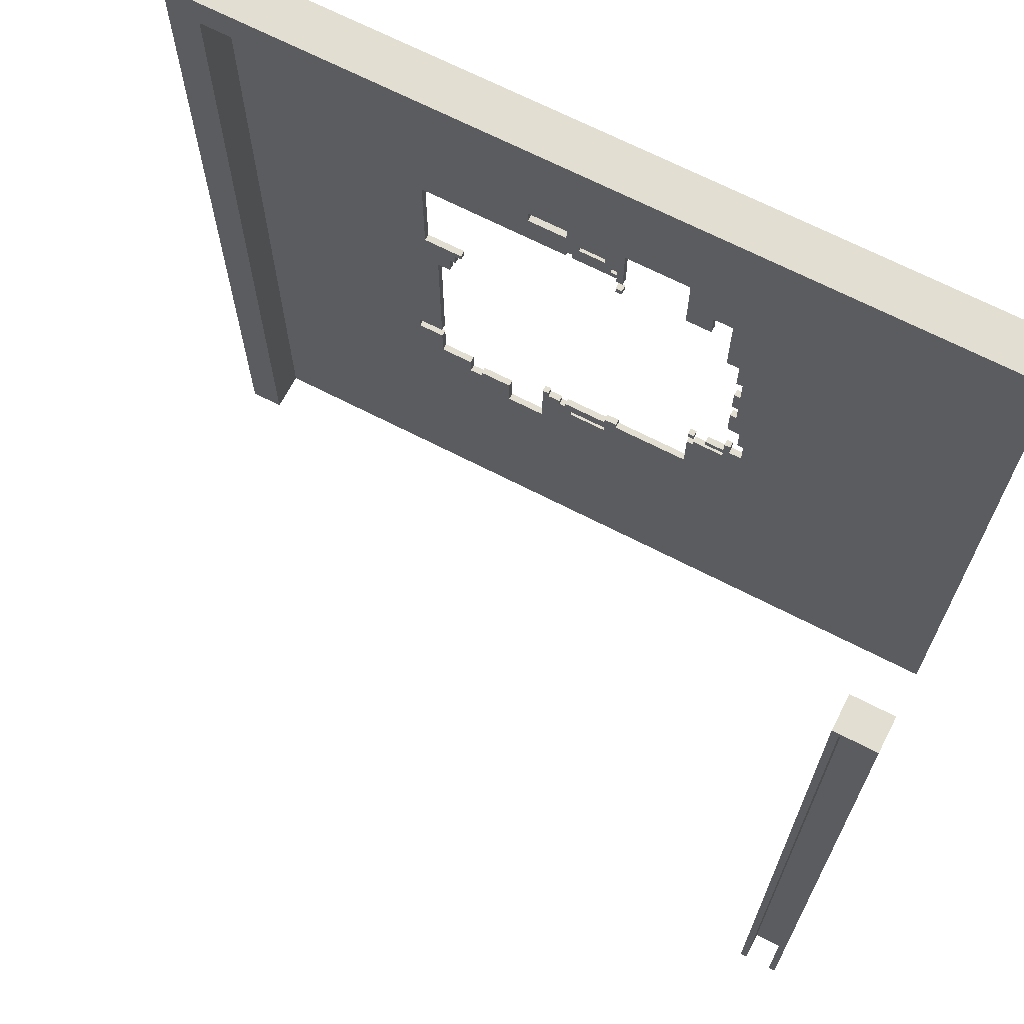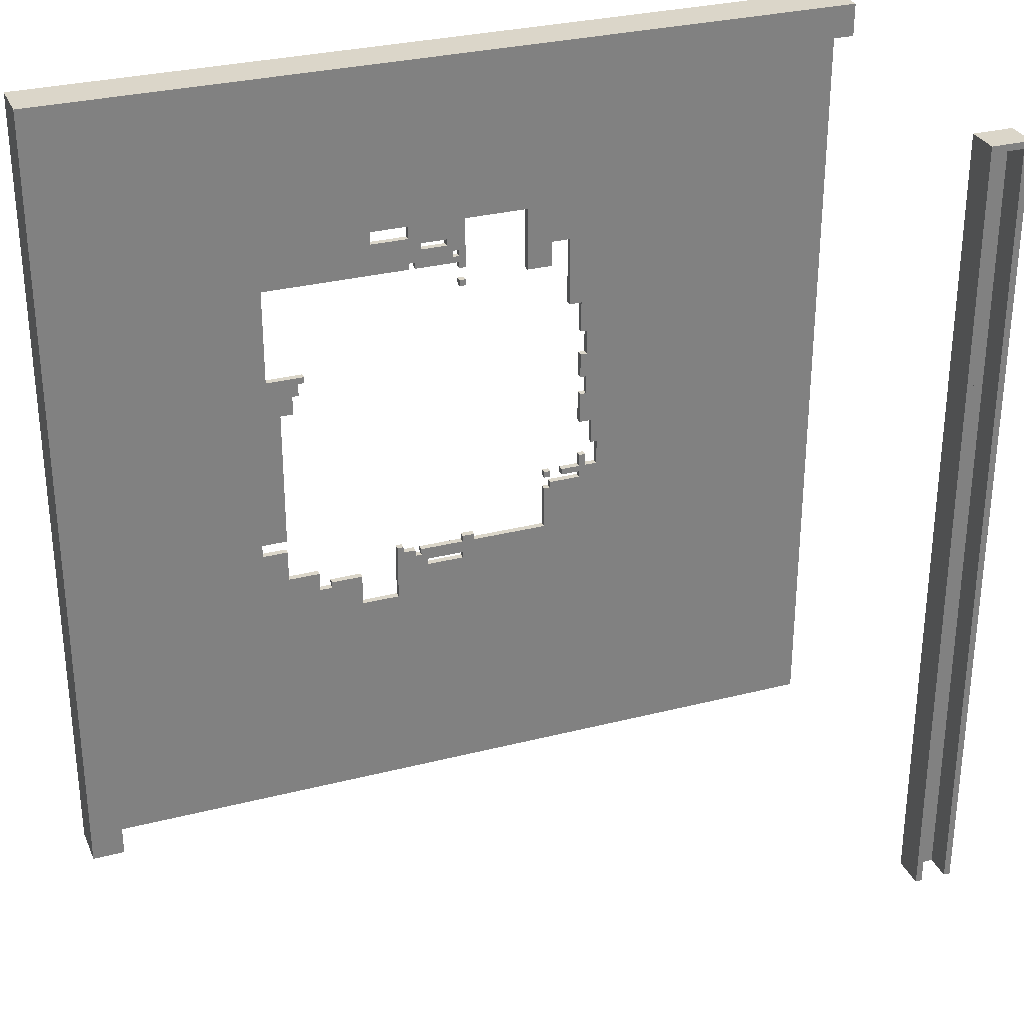
<metadata>
{"format":"obj","ext":"obj","renderer":"f3d","projection":"perspective","resolution":1024,"background":"white","views":[{"elev":67.8,"azim":-152.6,"up":"+Z"},{"elev":30.0,"azim":159.5,"up":"+Z"}]}
</metadata>
<code>
g 4x2 roof (des)-1
v -63 0 63
v -63 0 -63
v -63 1 58
v -63 1 -63
v -63 7 63
v -63 7 58
v -63 53 60
v -63 53 -63
v -63 58 60
v -63 58 -63
v -58 54 59
v -58 54 -63
v -58 58 59
v -58 58 -63
v -23 0 -9
v -23 0 -11
v -23 1 -9
v -23 1 -11
v -17 0 29
v -17 0 25
v -17 0 -11
v -17 0 -12
v -17 1 29
v -17 1 25
v -17 1 -11
v -17 1 -12
v -4 0 -20
v -4 0 -21
v -4 1 -20
v -4 1 -21
v -3 0 35
v -3 0 27
v -3 0 25
v -3 0 24
v -3 1 35
v -3 1 27
v -3 1 25
v -3 1 24
v -1 0 30
v -1 0 29
v -1 1 30
v -1 1 29
v 4 0 32
v 4 0 31
v 4 0 -23
v 4 0 -24
v 4 1 32
v 4 1 31
v 4 1 -23
v 4 1 -24
v 6 0 29
v 6 0 28
v 6 0 -21
v 6 0 -22
v 6 1 29
v 6 1 28
v 6 1 -21
v 6 1 -22
v 8 0 -20
v 8 0 -21
v 8 1 -20
v 8 1 -21
v 12 0 35
v 12 0 33
v 12 1 35
v 12 1 33
v 15 0 -24
v 15 0 -29
v 15 1 -24
v 15 1 -29
v 22 0 -22
v 22 0 -25
v 22 1 -22
v 22 1 -25
v 23 0 13
v 23 0 12
v 23 1 13
v 23 1 12
v 24 0 12
v 24 0 10
v 24 1 12
v 24 1 10
v 25 0 10
v 25 0 7
v 25 1 10
v 25 1 7
v 27 0 7
v 27 0 -15
v 27 0 -17
v 27 0 -22
v 27 1 7
v 27 1 -15
v 27 1 -17
v 27 1 -22
v 29 0 28
v 29 0 13
v 29 1 28
v 29 1 13
v 31 0 -15
v 31 0 -17
v 31 1 -15
v 31 1 -17
v 58 1 58
v 58 1 -63
v 58 7 58
v 58 7 -63
v -62 54 59
v -62 54 -63
v -62 58 59
v -62 58 -63
v -57 53 60
v -57 53 -63
v -57 58 60
v -57 58 -63
v -25 0 -7
v -25 0 -11
v -25 1 -7
v -25 1 -11
v -24 0 -3
v -24 0 -7
v -24 1 -3
v -24 1 -7
v -23 0 13
v -23 0 9
v -23 0 5
v -23 0 2
v -23 1 13
v -23 1 9
v -23 1 5
v -23 1 2
v -22 0 18
v -22 0 13
v -22 0 9
v -22 0 5
v -22 0 2
v -22 0 -3
v -22 0 -9
v -22 0 -11
v -22 0 -12
v -22 0 -13
v -22 1 18
v -22 1 13
v -22 1 9
v -22 1 5
v -22 1 2
v -22 1 -3
v -22 1 -9
v -22 1 -11
v -22 1 -12
v -22 1 -13
v -20 0 29
v -20 0 18
v -20 1 29
v -20 1 18
v -19 0 -11
v -19 0 -12
v -19 1 -11
v -19 1 -12
v -17 0 -13
v -17 0 -14
v -17 1 -13
v -17 1 -14
v -16 0 -11
v -16 0 -12
v -16 0 -14
v -16 0 -21
v -16 1 -11
v -16 1 -12
v -16 1 -14
v -16 1 -21
v -13 0 35
v -13 0 25
v -13 1 35
v -13 1 25
v -2 0 30
v -2 0 29
v -2 0 28
v -2 0 27
v -2 0 25
v -2 0 24
v -2 0 -20
v -2 0 -21
v -2 0 -23
v -2 0 -24
v -2 1 30
v -2 1 29
v -2 1 28
v -2 1 27
v -2 1 25
v -2 1 24
v -2 1 -20
v -2 1 -21
v -2 1 -23
v -2 1 -24
v 0 0 32
v 0 0 31
v 0 1 32
v 0 1 31
v 5 0 29
v 5 0 28
v 5 0 -21
v 5 0 -22
v 5 1 29
v 5 1 28
v 5 1 -21
v 5 1 -22
v 6 0 35
v 6 0 33
v 6 1 35
v 6 1 33
v 9 0 -20
v 9 0 -29
v 9 1 -20
v 9 1 -29
v 20 0 -24
v 20 0 -25
v 20 1 -24
v 20 1 -25
v 63 0 63
v 63 0 -63
v 63 7 63
v 63 7 -63
v -63 0 63
v -63 7 63
v 63 0 63
v 63 7 63
v -63 53 60
v -63 58 60
v -57 53 60
v -57 58 60
v 6 0 33
v 6 1 33
v 12 0 33
v 12 1 33
v 0 0 31
v 0 1 31
v 4 0 31
v 4 1 31
v -2 0 29
v -2 1 29
v -1 0 29
v -1 1 29
v -3 0 25
v -3 1 25
v -2 0 25
v -2 1 25
v 23 0 13
v 23 1 13
v 29 0 13
v 29 1 13
v -23 0 9
v -23 1 9
v -22 0 9
v -22 1 9
v -23 0 2
v -23 1 2
v -22 0 2
v -22 1 2
v -23 0 -9
v -23 1 -9
v -22 0 -9
v -22 1 -9
v -25 0 -11
v -25 1 -11
v -23 0 -11
v -23 1 -11
v -22 0 -11
v -22 1 -11
v -19 0 -11
v -19 1 -11
v -17 0 -11
v -17 1 -11
v -16 0 -11
v -16 1 -11
v -22 0 -13
v -22 1 -13
v -17 0 -13
v -17 1 -13
v -17 0 -14
v -17 1 -14
v -16 0 -14
v -16 1 -14
v 27 0 -17
v 27 1 -17
v 31 0 -17
v 31 1 -17
v -4 0 -20
v -4 1 -20
v -2 0 -20
v -2 1 -20
v 8 0 -20
v 8 1 -20
v 9 0 -20
v 9 1 -20
v -16 0 -21
v -16 1 -21
v -4 0 -21
v -4 1 -21
v -2 0 -21
v -2 1 -21
v 5 0 -21
v 5 1 -21
v 6 0 -21
v 6 1 -21
v 8 0 -21
v 8 1 -21
v 5 0 -22
v 5 1 -22
v 6 0 -22
v 6 1 -22
v 22 0 -22
v 22 1 -22
v 27 0 -22
v 27 1 -22
v -2 0 -24
v -2 1 -24
v 4 0 -24
v 4 1 -24
v 15 0 -24
v 15 1 -24
v 20 0 -24
v 20 1 -24
v 20 0 -25
v 20 1 -25
v 22 0 -25
v 22 1 -25
v 9 0 -29
v 9 1 -29
v 15 0 -29
v 15 1 -29
v -62 54 59
v -62 58 59
v -58 54 59
v -58 58 59
v -63 1 58
v -63 7 58
v 58 1 58
v 58 7 58
v -13 0 35
v -13 1 35
v -3 0 35
v -3 1 35
v 6 0 35
v 6 1 35
v 12 0 35
v 12 1 35
v 0 0 32
v 0 1 32
v 4 0 32
v 4 1 32
v -2 0 30
v -2 1 30
v -1 0 30
v -1 1 30
v -20 0 29
v -20 1 29
v -17 0 29
v -17 1 29
v 5 0 29
v 5 1 29
v 6 0 29
v 6 1 29
v -2 0 28
v -2 1 28
v 5 0 28
v 5 1 28
v 6 0 28
v 6 1 28
v 29 0 28
v 29 1 28
v -3 0 27
v -3 1 27
v -2 0 27
v -2 1 27
v -17 0 25
v -17 1 25
v -13 0 25
v -13 1 25
v -3 0 24
v -3 1 24
v -2 0 24
v -2 1 24
v -22 0 18
v -22 1 18
v -20 0 18
v -20 1 18
v -23 0 13
v -23 1 13
v -22 0 13
v -22 1 13
v 23 0 12
v 23 1 12
v 24 0 12
v 24 1 12
v 24 0 10
v 24 1 10
v 25 0 10
v 25 1 10
v 25 0 7
v 25 1 7
v 27 0 7
v 27 1 7
v -23 0 5
v -23 1 5
v -22 0 5
v -22 1 5
v -24 0 -3
v -24 1 -3
v -22 0 -3
v -22 1 -3
v -25 0 -7
v -25 1 -7
v -24 0 -7
v -24 1 -7
v -22 0 -12
v -22 1 -12
v -19 0 -12
v -19 1 -12
v -17 0 -12
v -17 1 -12
v -16 0 -12
v -16 1 -12
v 27 0 -15
v 27 1 -15
v 31 0 -15
v 31 1 -15
v -2 0 -23
v -2 1 -23
v 4 0 -23
v 4 1 -23
v -63 0 -63
v -63 1 -63
v -63 53 -63
v -63 58 -63
v -62 54 -63
v -62 58 -63
v -58 54 -63
v -58 58 -63
v -57 53 -63
v -57 58 -63
v 58 1 -63
v 58 7 -63
v 63 0 -63
v 63 7 -63
v -63 0 63
v 63 0 63
v -17 0 46
v 0 0 46
v -21 0 44
v -17 0 44
v 0 0 42
v 25 0 42
v 29 0 40
v 30 0 40
v 30 0 39
v 32 0 39
v -28 0 37
v -21 0 37
v -13 0 35
v -3 0 35
v 6 0 35
v 12 0 35
v -35 0 34
v -28 0 34
v 25 0 34
v 29 0 34
v 32 0 34
v 42 0 34
v 6 0 33
v 12 0 33
v 0 0 32
v 4 0 32
v 0 0 31
v 4 0 31
v -2 0 30
v -1 0 30
v -20 0 29
v -17 0 29
v -2 0 29
v -1 0 29
v 5 0 29
v 6 0 29
v -2 0 28
v 5 0 28
v 6 0 28
v 29 0 28
v -3 0 27
v -2 0 27
v -17 0 25
v -13 0 25
v -3 0 25
v -2 0 25
v -3 0 24
v -2 0 24
v -36 0 19
v -35 0 19
v -22 0 18
v -20 0 18
v -36 0 15
v -35 0 15
v -41 0 14
v -38 0 14
v -23 0 13
v -22 0 13
v 23 0 13
v 29 0 13
v 23 0 12
v 24 0 12
v 24 0 10
v 25 0 10
v -23 0 9
v -22 0 9
v -41 0 8
v -38 0 8
v 25 0 7
v 27 0 7
v 42 0 6
v 47 0 6
v -23 0 5
v -22 0 5
v 42 0 3
v 47 0 3
v -23 0 2
v -22 0 2
v -42 0 -1
v -41 0 -1
v -41 0 -2
v -35 0 -2
v -42 0 -3
v -41 0 -3
v -24 0 -3
v -22 0 -3
v 35 0 -3
v 42 0 -3
v -25 0 -7
v -24 0 -7
v -23 0 -9
v -22 0 -9
v -25 0 -11
v -23 0 -11
v -22 0 -11
v -19 0 -11
v -17 0 -11
v -16 0 -11
v -22 0 -12
v -19 0 -12
v -17 0 -12
v -16 0 -12
v -22 0 -13
v -17 0 -13
v -17 0 -14
v -16 0 -14
v 27 0 -15
v 31 0 -15
v 27 0 -17
v 31 0 -17
v -4 0 -20
v -2 0 -20
v 8 0 -20
v 9 0 -20
v -16 0 -21
v -4 0 -21
v -2 0 -21
v 5 0 -21
v 6 0 -21
v 8 0 -21
v 5 0 -22
v 6 0 -22
v 22 0 -22
v 27 0 -22
v -2 0 -23
v 4 0 -23
v -2 0 -24
v 4 0 -24
v 15 0 -24
v 20 0 -24
v 20 0 -25
v 22 0 -25
v 9 0 -29
v 15 0 -29
v -41 0 -31
v -3 0 -31
v 9 0 -31
v 20 0 -31
v 31 0 -31
v 35 0 -31
v 10 0 -32
v 17 0 -32
v -28 0 -33
v -16 0 -33
v -3 0 -33
v 9 0 -33
v 10 0 -33
v 17 0 -33
v -28 0 -36
v -16 0 -36
v 20 0 -40
v 31 0 -40
v -63 0 -63
v 63 0 -63
v -63 53 60
v -57 53 60
v -63 53 -63
v -57 53 -63
v -63 1 58
v 58 1 58
v -17 1 46
v 0 1 46
v -21 1 44
v -17 1 44
v 0 1 42
v 25 1 42
v 29 1 40
v 30 1 40
v 30 1 39
v 32 1 39
v -28 1 37
v -21 1 37
v -13 1 35
v -3 1 35
v 6 1 35
v 12 1 35
v -35 1 34
v -28 1 34
v 25 1 34
v 29 1 34
v 32 1 34
v 42 1 34
v 6 1 33
v 12 1 33
v 0 1 32
v 4 1 32
v 0 1 31
v 4 1 31
v -2 1 30
v -1 1 30
v -20 1 29
v -17 1 29
v -2 1 29
v -1 1 29
v 5 1 29
v 6 1 29
v -2 1 28
v 5 1 28
v 6 1 28
v 29 1 28
v -3 1 27
v -2 1 27
v -17 1 25
v -13 1 25
v -3 1 25
v -2 1 25
v -3 1 24
v -2 1 24
v -36 1 19
v -35 1 19
v -22 1 18
v -20 1 18
v -36 1 15
v -35 1 15
v -41 1 14
v -38 1 14
v -23 1 13
v -22 1 13
v 23 1 13
v 29 1 13
v 23 1 12
v 24 1 12
v 24 1 10
v 25 1 10
v -23 1 9
v -22 1 9
v -41 1 8
v -38 1 8
v 25 1 7
v 27 1 7
v 42 1 6
v 47 1 6
v -23 1 5
v -22 1 5
v 42 1 3
v 47 1 3
v -23 1 2
v -22 1 2
v -42 1 -1
v -41 1 -1
v -41 1 -2
v -35 1 -2
v -42 1 -3
v -41 1 -3
v -24 1 -3
v -22 1 -3
v 35 1 -3
v 42 1 -3
v -25 1 -7
v -24 1 -7
v -23 1 -9
v -22 1 -9
v -25 1 -11
v -23 1 -11
v -22 1 -11
v -19 1 -11
v -17 1 -11
v -16 1 -11
v -22 1 -12
v -19 1 -12
v -17 1 -12
v -16 1 -12
v -22 1 -13
v -17 1 -13
v -17 1 -14
v -16 1 -14
v 27 1 -15
v 31 1 -15
v 27 1 -17
v 31 1 -17
v -4 1 -20
v -2 1 -20
v 8 1 -20
v 9 1 -20
v -16 1 -21
v -4 1 -21
v -2 1 -21
v 5 1 -21
v 6 1 -21
v 8 1 -21
v 5 1 -22
v 6 1 -22
v 22 1 -22
v 27 1 -22
v -2 1 -23
v 4 1 -23
v -2 1 -24
v 4 1 -24
v 15 1 -24
v 20 1 -24
v 20 1 -25
v 22 1 -25
v 9 1 -29
v 15 1 -29
v -41 1 -31
v -3 1 -31
v 9 1 -31
v 20 1 -31
v 31 1 -31
v 35 1 -31
v 10 1 -32
v 17 1 -32
v -28 1 -33
v -16 1 -33
v -3 1 -33
v 9 1 -33
v 10 1 -33
v 17 1 -33
v -28 1 -36
v -16 1 -36
v 20 1 -40
v 31 1 -40
v -63 1 -63
v 58 1 -63
v -63 7 63
v 63 7 63
v -63 7 58
v 58 7 58
v 58 7 -63
v 63 7 -63
v -62 54 59
v -58 54 59
v -62 54 -63
v -58 54 -63
v -63 58 60
v -57 58 60
v -62 58 59
v -58 58 59
v -63 58 -63
v -62 58 -63
v -58 58 -63
v -57 58 -63
f 3 2 1
f 4 2 3
f 5 3 1
f 6 3 5
f 9 8 7
f 10 8 9
f 13 12 11
f 14 12 13
f 17 16 15
f 18 16 17
f 23 20 19
f 24 20 23
f 25 22 21
f 26 22 25
f 29 28 27
f 30 28 29
f 35 32 31
f 36 32 35
f 37 34 33
f 38 34 37
f 41 40 39
f 42 40 41
f 47 44 43
f 48 44 47
f 49 46 45
f 50 46 49
f 55 52 51
f 56 52 55
f 57 54 53
f 58 54 57
f 61 60 59
f 62 60 61
f 65 64 63
f 66 64 65
f 69 68 67
f 70 68 69
f 73 72 71
f 74 72 73
f 77 76 75
f 78 76 77
f 81 80 79
f 82 80 81
f 85 84 83
f 86 84 85
f 91 88 87
f 92 88 91
f 93 90 89
f 94 90 93
f 97 96 95
f 98 96 97
f 101 100 99
f 102 100 101
f 105 104 103
f 106 104 105
f 107 108 109
f 109 108 110
f 111 112 113
f 113 112 114
f 115 116 117
f 117 116 118
f 119 120 121
f 121 120 122
f 123 124 127
f 127 124 128
f 125 126 129
f 129 126 130
f 131 132 141
f 141 132 142
f 133 134 143
f 143 134 144
f 135 136 145
f 145 136 146
f 137 138 147
f 147 138 148
f 139 140 149
f 149 140 150
f 151 152 153
f 153 152 154
f 155 156 157
f 157 156 158
f 159 160 161
f 161 160 162
f 163 164 167
f 167 164 168
f 165 166 169
f 169 166 170
f 171 172 173
f 173 172 174
f 175 176 185
f 185 176 186
f 177 178 187
f 187 178 188
f 179 180 189
f 189 180 190
f 181 182 191
f 191 182 192
f 183 184 193
f 193 184 194
f 195 196 197
f 197 196 198
f 199 200 203
f 203 200 204
f 201 202 205
f 205 202 206
f 207 208 209
f 209 208 210
f 211 212 213
f 213 212 214
f 215 216 217
f 217 216 218
f 219 220 221
f 221 220 222
f 225 224 223
f 226 224 225
f 229 228 227
f 230 228 229
f 233 232 231
f 234 232 233
f 237 236 235
f 238 236 237
f 241 240 239
f 242 240 241
f 245 244 243
f 246 244 245
f 249 248 247
f 250 248 249
f 253 252 251
f 254 252 253
f 257 256 255
f 258 256 257
f 261 260 259
f 262 260 261
f 265 264 263
f 266 264 265
f 269 268 267
f 270 268 269
f 273 272 271
f 274 272 273
f 277 276 275
f 278 276 277
f 281 280 279
f 282 280 281
f 285 284 283
f 286 284 285
f 289 288 287
f 290 288 289
f 293 292 291
f 294 292 293
f 297 296 295
f 298 296 297
f 301 300 299
f 302 300 301
f 305 304 303
f 306 304 305
f 309 308 307
f 310 308 309
f 313 312 311
f 314 312 313
f 317 316 315
f 318 316 317
f 321 320 319
f 322 320 321
f 325 324 323
f 326 324 325
f 329 328 327
f 330 328 329
f 331 332 333
f 333 332 334
f 335 336 337
f 337 336 338
f 339 340 341
f 341 340 342
f 343 344 345
f 345 344 346
f 347 348 349
f 349 348 350
f 351 352 353
f 353 352 354
f 355 356 357
f 357 356 358
f 359 360 361
f 361 360 362
f 363 364 365
f 365 364 366
f 367 368 369
f 369 368 370
f 371 372 373
f 373 372 374
f 375 376 377
f 377 376 378
f 379 380 381
f 381 380 382
f 383 384 385
f 385 384 386
f 387 388 389
f 389 388 390
f 391 392 393
f 393 392 394
f 395 396 397
f 397 396 398
f 399 400 401
f 401 400 402
f 403 404 405
f 405 404 406
f 407 408 409
f 409 408 410
f 411 412 413
f 413 412 414
f 415 416 417
f 417 416 418
f 419 420 421
f 421 420 422
f 423 424 425
f 425 424 426
f 427 428 429
f 429 428 430
f 433 434 435
f 435 434 436
f 433 435 437
f 433 437 439
f 437 438 439
f 439 438 440
f 431 432 441
f 431 441 443
f 441 442 443
f 443 442 444
f 447 446 445
f 448 446 447
f 449 447 445
f 450 448 447
f 450 447 449
f 451 446 448
f 451 448 450
f 451 450 449
f 452 446 451
f 453 446 452
f 454 446 453
f 455 454 453
f 455 446 454
f 456 446 455
f 457 449 445
f 458 451 449
f 458 449 457
f 458 452 451
f 459 458 457
f 459 452 458
f 460 452 459
f 461 452 460
f 462 452 461
f 463 457 445
f 464 459 457
f 464 457 463
f 465 452 462
f 465 453 452
f 466 456 455
f 466 453 465
f 466 455 453
f 467 446 456
f 467 456 466
f 468 446 467
f 469 461 460
f 470 466 465
f 470 465 462
f 470 468 467
f 470 467 466
f 471 469 460
f 471 470 469
f 472 470 471
f 473 471 460
f 474 470 472
f 475 473 460
f 475 474 473
f 476 474 475
f 477 459 464
f 477 464 463
f 478 459 477
f 479 475 460
f 480 474 476
f 481 470 474
f 481 474 480
f 482 470 481
f 483 479 460
f 483 480 479
f 483 481 480
f 484 481 483
f 485 470 482
f 486 468 470
f 486 470 485
f 487 483 460
f 488 483 487
f 489 459 478
f 490 459 489
f 493 492 491
f 494 492 493
f 495 463 445
f 496 477 463
f 496 463 495
f 497 496 495
f 497 477 496
f 498 477 497
f 499 495 445
f 499 497 495
f 500 497 499
f 501 499 445
f 501 500 499
f 502 500 501
f 503 497 500
f 504 497 503
f 506 468 486
f 507 506 505
f 508 506 507
f 509 506 508
f 510 506 509
f 511 503 500
f 513 501 445
f 513 502 501
f 514 500 502
f 514 502 513
f 515 506 510
f 516 506 515
f 517 468 506
f 517 506 516
f 517 446 468
f 518 446 517
f 519 512 511
f 519 511 500
f 520 512 519
f 521 518 517
f 521 517 516
f 522 446 518
f 522 518 521
f 523 519 500
f 525 514 513
f 525 513 445
f 526 514 525
f 527 526 525
f 527 514 526
f 528 500 514
f 528 514 527
f 528 524 523
f 528 523 500
f 529 527 525
f 529 525 445
f 529 528 527
f 530 528 529
f 531 524 528
f 531 528 530
f 532 524 531
f 533 521 516
f 534 522 521
f 534 521 533
f 535 531 530
f 536 531 535
f 539 535 530
f 540 538 537
f 541 538 540
f 545 540 539
f 545 541 540
f 545 542 541
f 546 542 545
f 547 544 543
f 548 544 547
f 549 545 539
f 551 550 549
f 553 533 516
f 554 533 553
f 556 533 554
f 561 552 551
f 562 558 557
f 563 558 562
f 566 560 559
f 567 564 563
f 567 562 561
f 567 563 562
f 568 566 565
f 570 556 555
f 571 567 561
f 571 568 567
f 572 568 571
f 573 571 561
f 574 568 572
f 577 576 575
f 578 570 569
f 579 560 566
f 579 566 568
f 579 568 574
f 579 574 573
f 580 577 575
f 580 578 577
f 581 530 529
f 581 580 579
f 581 579 573
f 581 539 530
f 581 551 549
f 581 573 561
f 581 549 539
f 581 561 551
f 582 580 581
f 583 580 582
f 584 578 580
f 584 580 583
f 585 570 578
f 585 578 584
f 585 533 556
f 585 556 570
f 586 534 533
f 586 533 585
f 587 584 583
f 588 584 587
f 589 582 581
f 590 582 589
f 591 583 582
f 591 582 590
f 592 587 583
f 592 583 591
f 593 588 587
f 593 587 592
f 594 584 588
f 594 588 593
f 595 590 589
f 595 589 581
f 596 593 592
f 596 590 595
f 596 591 590
f 596 594 593
f 596 592 591
f 597 584 594
f 597 594 596
f 597 596 595
f 597 585 584
f 598 586 585
f 598 585 597
f 599 597 595
f 599 529 445
f 599 598 597
f 599 595 581
f 599 581 529
f 600 522 534
f 600 598 599
f 600 586 598
f 600 446 522
f 600 534 586
f 603 602 601
f 604 602 603
f 605 606 607
f 607 606 608
f 605 607 609
f 607 608 610
f 609 607 610
f 608 606 611
f 610 608 611
f 609 610 611
f 611 606 612
f 612 606 613
f 613 606 614
f 613 614 615
f 614 606 615
f 615 606 616
f 605 609 617
f 609 611 618
f 617 609 618
f 611 612 618
f 617 618 619
f 618 612 619
f 619 612 620
f 620 612 621
f 621 612 622
f 605 617 623
f 617 619 624
f 623 617 624
f 622 612 625
f 612 613 625
f 615 616 626
f 625 613 626
f 613 615 626
f 616 606 627
f 626 616 627
f 627 606 628
f 620 621 629
f 625 626 630
f 622 625 630
f 627 628 630
f 626 627 630
f 620 629 631
f 629 630 631
f 631 630 632
f 620 631 633
f 632 630 634
f 620 633 635
f 633 634 635
f 635 634 636
f 624 619 637
f 623 624 637
f 637 619 638
f 620 635 639
f 636 634 640
f 634 630 641
f 640 634 641
f 641 630 642
f 620 639 643
f 639 640 643
f 640 641 643
f 643 641 644
f 642 630 645
f 630 628 646
f 645 630 646
f 620 643 647
f 647 643 648
f 638 619 649
f 649 619 650
f 651 652 653
f 653 652 654
f 605 623 655
f 623 637 656
f 655 623 656
f 655 656 657
f 656 637 657
f 657 637 658
f 605 655 659
f 655 657 659
f 659 657 660
f 605 659 661
f 659 660 661
f 661 660 662
f 660 657 663
f 663 657 664
f 646 628 666
f 665 666 667
f 667 666 668
f 668 666 669
f 669 666 670
f 660 663 671
f 605 661 673
f 661 662 673
f 662 660 674
f 673 662 674
f 670 666 675
f 675 666 676
f 666 628 677
f 676 666 677
f 628 606 677
f 677 606 678
f 671 672 679
f 660 671 679
f 679 672 680
f 677 678 681
f 676 677 681
f 678 606 682
f 681 678 682
f 660 679 683
f 673 674 685
f 605 673 685
f 685 674 686
f 685 686 687
f 686 674 687
f 674 660 688
f 687 674 688
f 683 684 688
f 660 683 688
f 685 687 689
f 605 685 689
f 687 688 689
f 689 688 690
f 688 684 691
f 690 688 691
f 691 684 692
f 676 681 693
f 681 682 694
f 693 681 694
f 690 691 695
f 695 691 696
f 690 695 699
f 697 698 700
f 700 698 701
f 699 700 705
f 700 701 705
f 701 702 705
f 705 702 706
f 703 704 707
f 707 704 708
f 699 705 709
f 709 710 711
f 676 693 713
f 713 693 714
f 714 693 716
f 711 712 721
f 717 718 722
f 722 718 723
f 719 720 726
f 723 724 727
f 721 722 727
f 722 723 727
f 725 726 728
f 715 716 730
f 721 727 731
f 727 728 731
f 731 728 732
f 721 731 733
f 732 728 734
f 735 736 737
f 729 730 738
f 726 720 739
f 728 726 739
f 734 728 739
f 733 734 739
f 735 737 740
f 737 738 740
f 689 690 741
f 739 740 741
f 733 739 741
f 690 699 741
f 709 711 741
f 721 733 741
f 699 709 741
f 711 721 741
f 741 740 742
f 742 740 743
f 740 738 744
f 743 740 744
f 738 730 745
f 744 738 745
f 716 693 745
f 730 716 745
f 693 694 746
f 745 693 746
f 743 744 747
f 747 744 748
f 741 742 749
f 749 742 750
f 742 743 751
f 750 742 751
f 743 747 752
f 751 743 752
f 747 748 753
f 752 747 753
f 748 744 754
f 753 748 754
f 749 750 755
f 741 749 755
f 752 753 756
f 755 750 756
f 750 751 756
f 753 754 756
f 751 752 756
f 754 744 757
f 756 754 757
f 755 756 757
f 744 745 757
f 745 746 758
f 757 745 758
f 755 757 759
f 605 689 759
f 757 758 759
f 741 755 759
f 689 741 759
f 694 682 760
f 759 758 760
f 758 746 760
f 682 606 760
f 746 694 760
f 761 762 763
f 763 762 764
f 764 762 765
f 765 762 766
f 767 768 769
f 769 768 770
f 771 772 773
f 773 772 774
f 771 773 775
f 775 773 776
f 774 772 777
f 777 772 778

</code>
